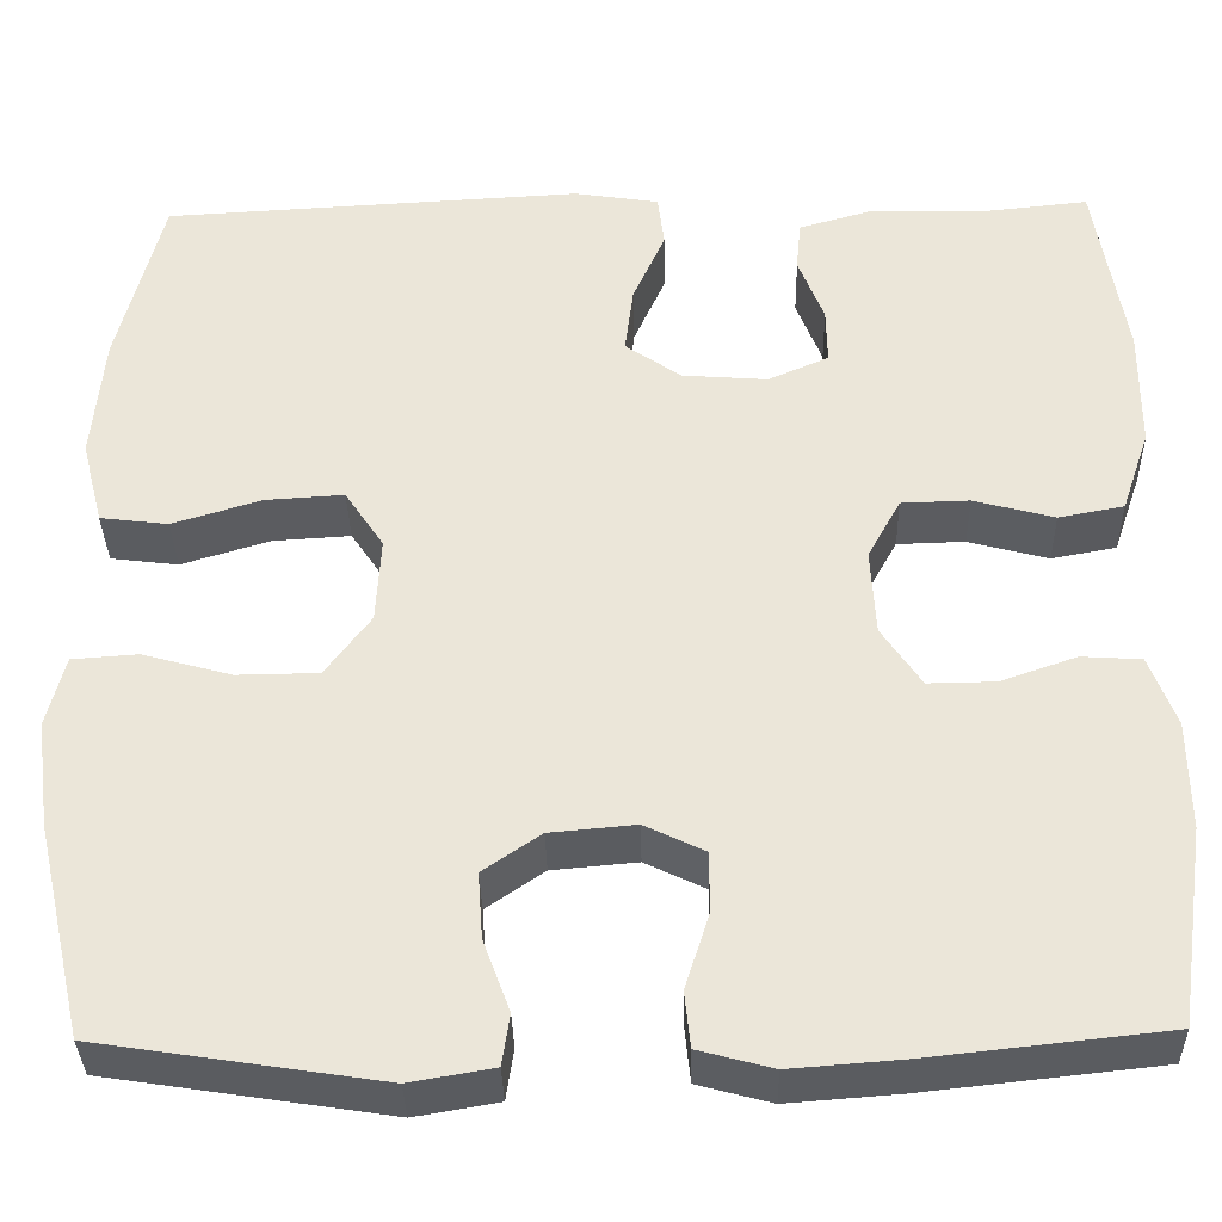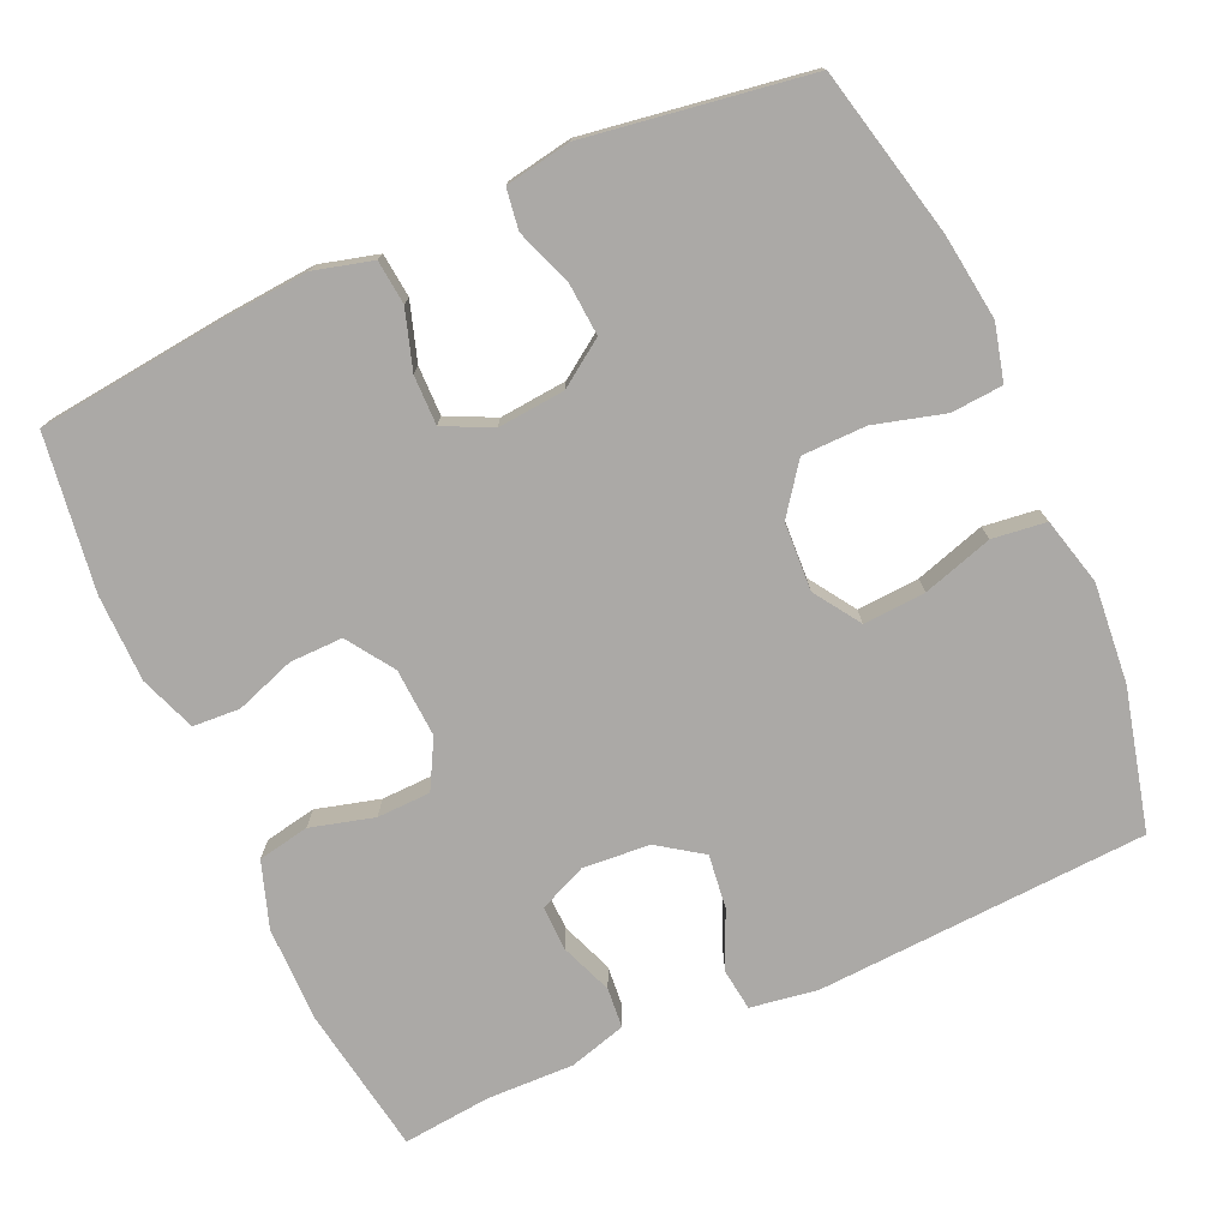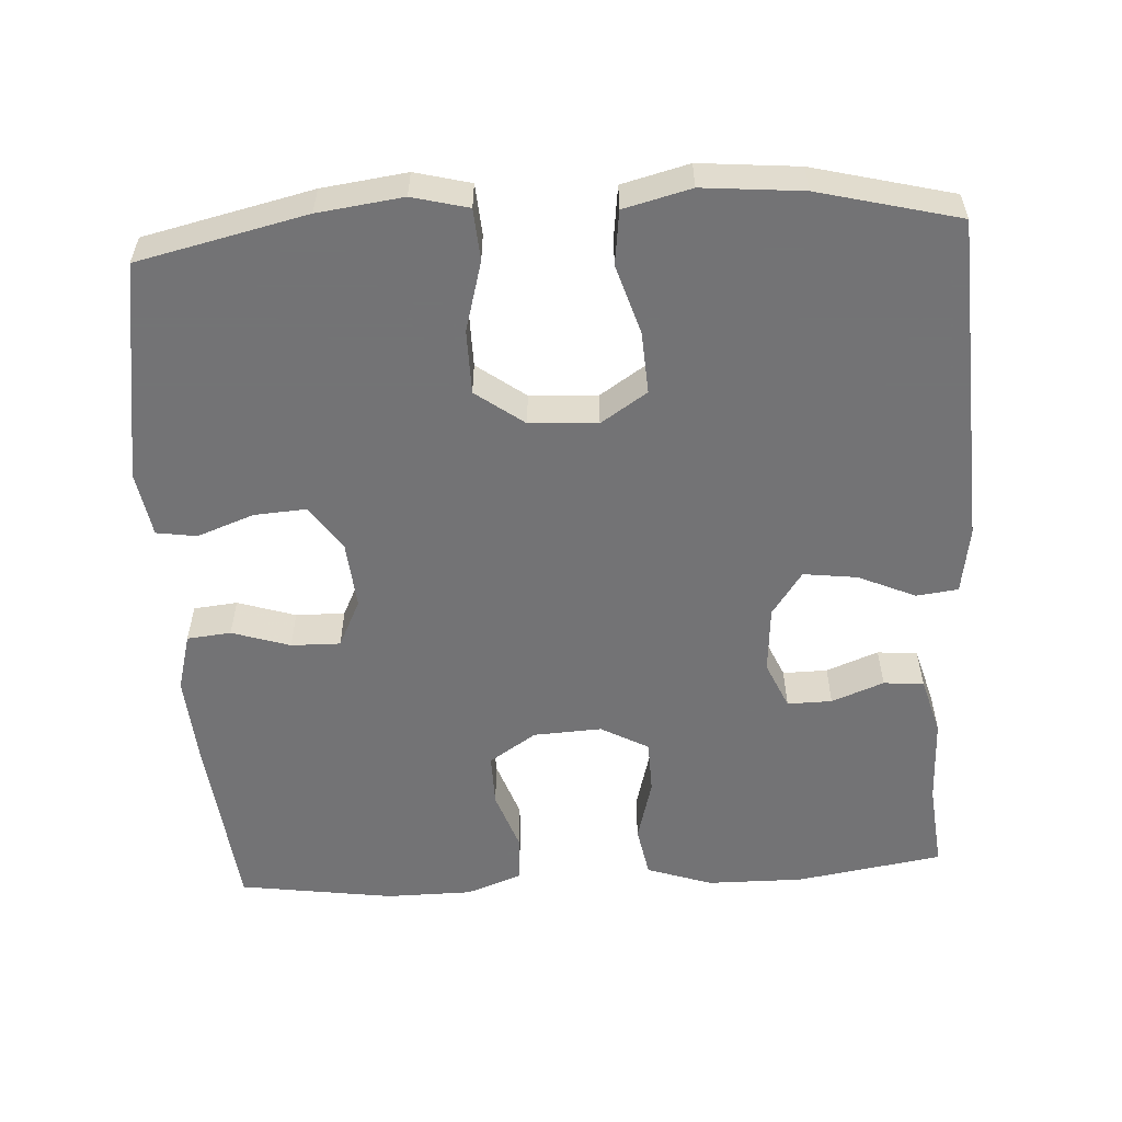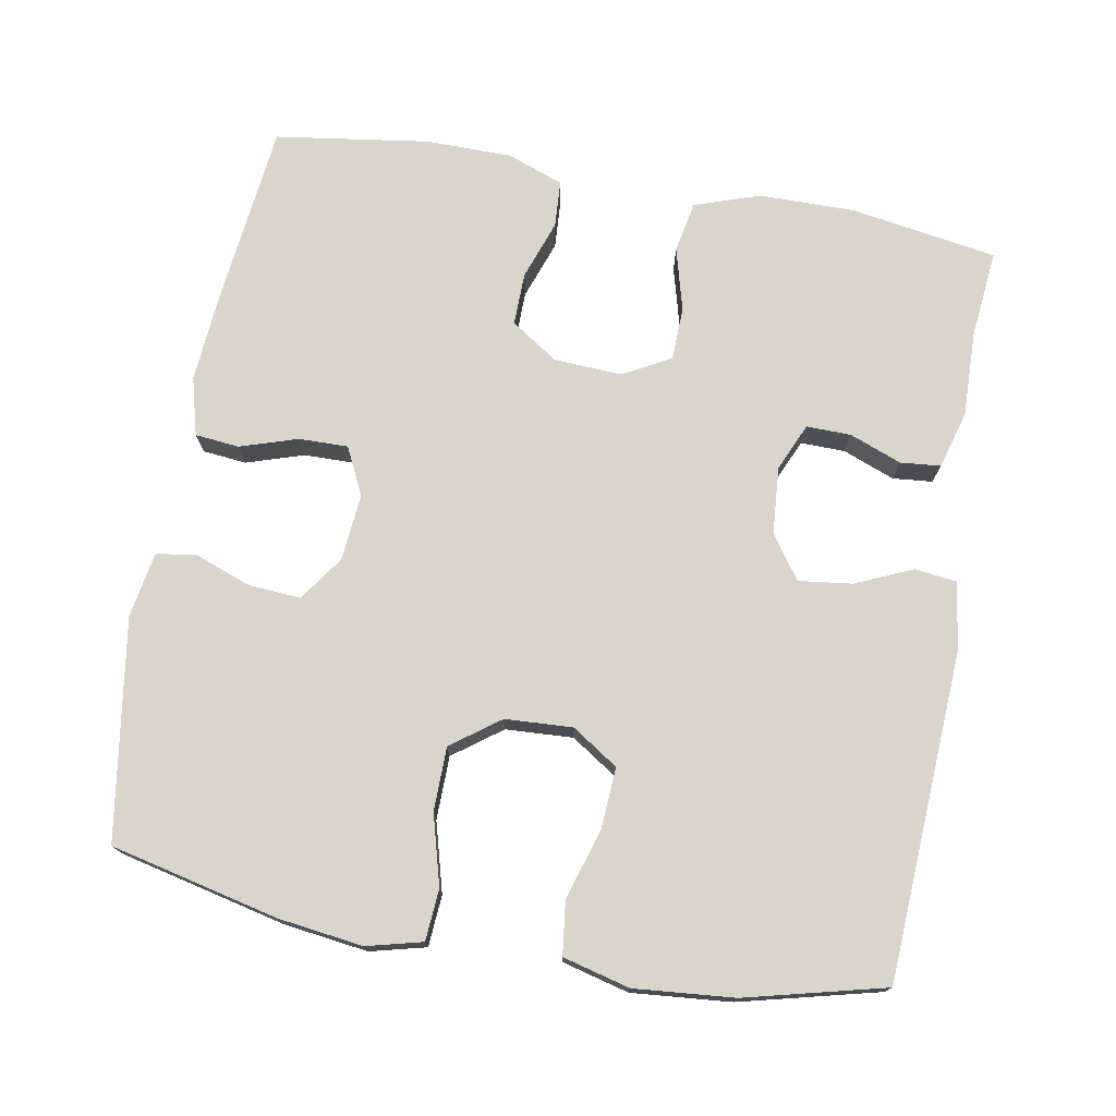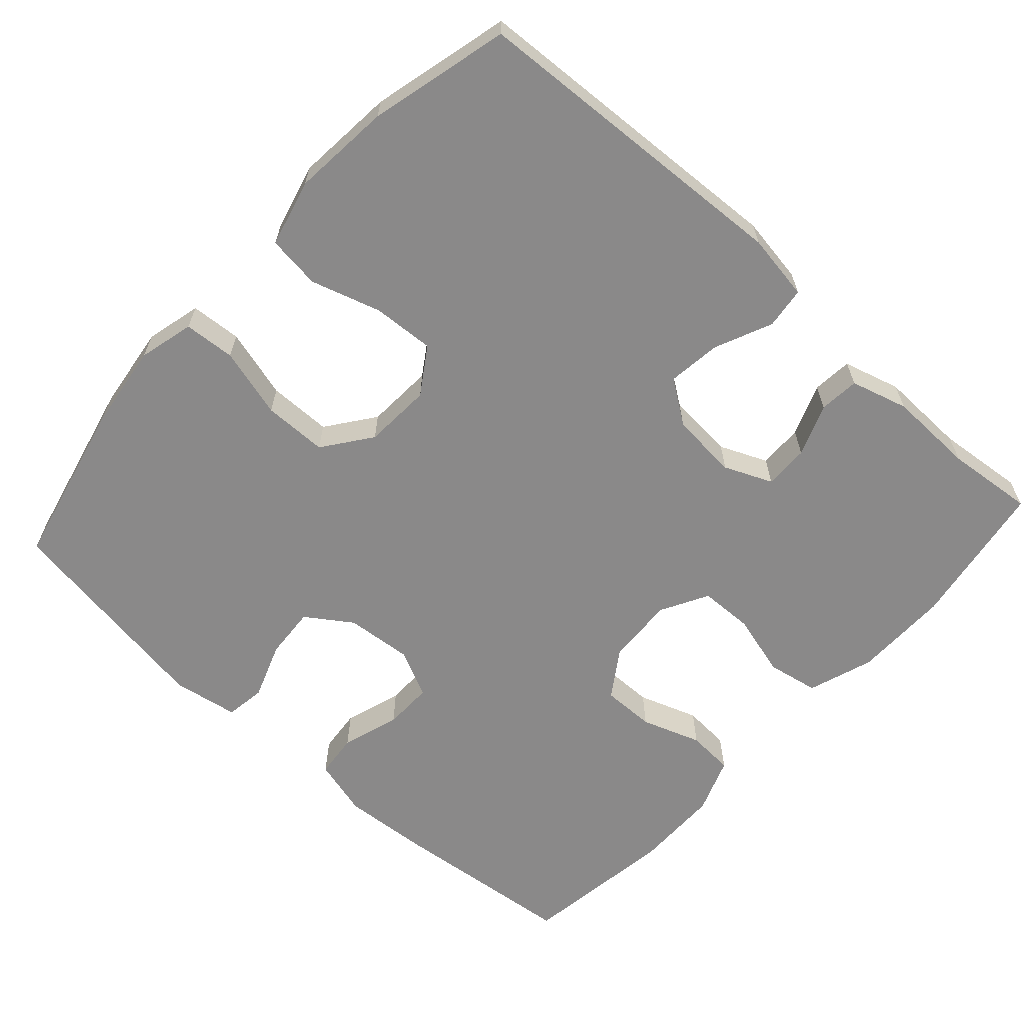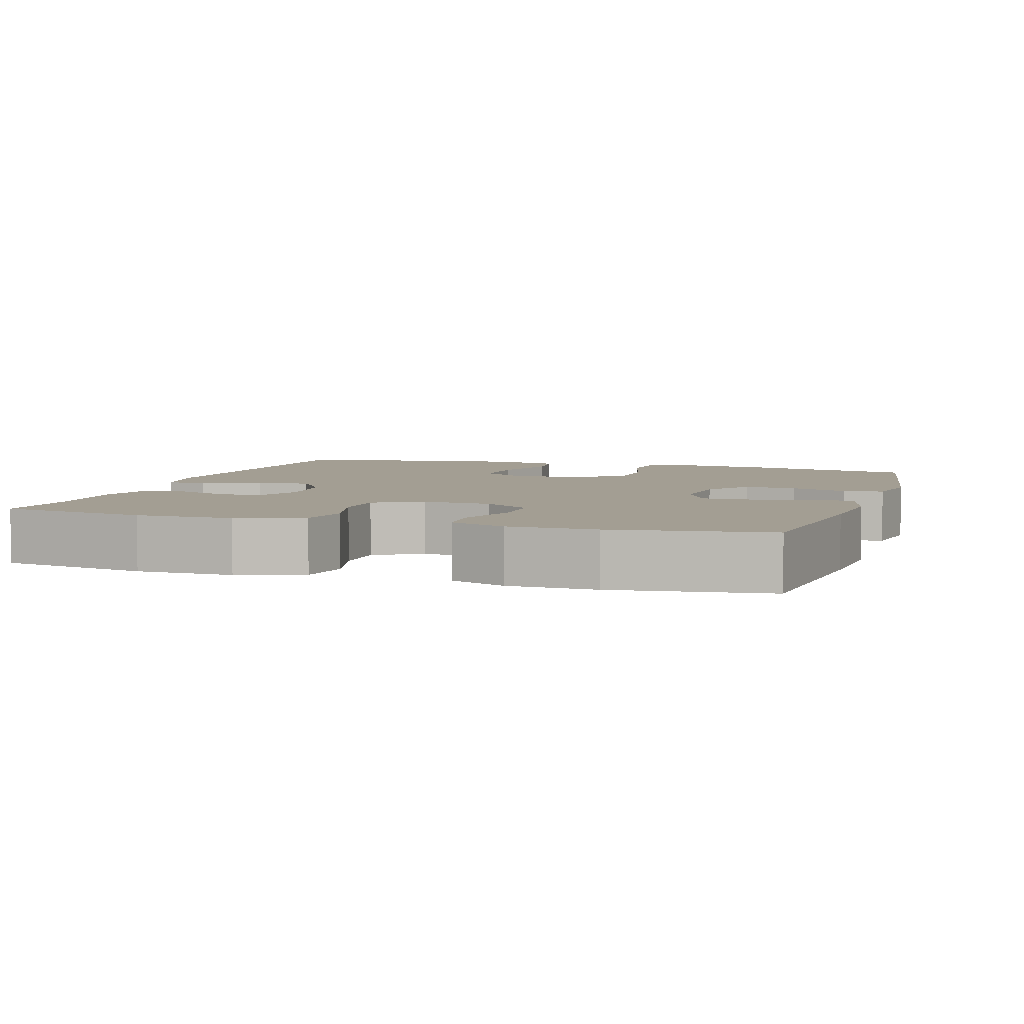
<metadata>
{"format":"obj","ext":"obj","renderer":"f3d","projection":"perspective","resolution":1024,"background":"white","views":[{"elev":-35.1,"azim":1.3,"up":"+Z"},{"elev":-75.6,"azim":-155.8,"up":"+Y"},{"elev":-56.0,"azim":-86.7,"up":"+Y"},{"elev":74.6,"azim":-79.8,"up":"+Y"},{"elev":-63.3,"azim":-42.2,"up":"+Y"},{"elev":5.2,"azim":107.7,"up":"+Y"}]}
</metadata>
<code>
v 0.5 0.07 -0.5
v 0.251 0.07 -0.527
v 0.133 0.07 -0.536
v 0.055 0.07 -0.515
v 0.049 0.07 -0.456
v 0.074 0.07 -0.378
v 0.075 0.07 -0.312
v 0.011 0.07 -0.281
v -0.079 0.07 -0.289
v -0.14 0.07 -0.331
v -0.135 0.07 -0.401
v -0.107 0.07 -0.477
v -0.115 0.07 -0.531
v -0.203 0.07 -0.546
v -0.5 0.07 -0.5
v -0.552 0.07 -0.274
v -0.567 0.07 -0.16
v -0.548 0.07 -0.085
v -0.479 0.07 -0.08
v -0.385 0.07 -0.106
v -0.299 0.07 -0.105
v -0.251 0.07 -0.04
v -0.246 0.07 0.051
v -0.287 0.07 0.113
v -0.37 0.07 0.108
v -0.464 0.07 0.079
v -0.536 0.07 0.088
v -0.559 0.07 0.178
v -0.547 0.07 0.312
v -0.5 0.07 0.5
v -0.056 0.07 0.524
v 0.034 0.07 0.51
v 0.041 0.07 0.454
v 0.007 0.07 0.377
v -0.002 0.07 0.305
v 0.057 0.07 0.264
v 0.147 0.07 0.257
v 0.211 0.07 0.285
v 0.21 0.07 0.345
v 0.183 0.07 0.415
v 0.188 0.07 0.469
v 0.265 0.07 0.491
v 0.382 0.07 0.488
v 0.5 0.07 0.5
v 0.532 0.07 0.302
v 0.531 0.07 0.173
v 0.501 0.07 0.085
v 0.432 0.07 0.072
v 0.347 0.07 0.095
v 0.275 0.07 0.093
v 0.24 0.07 0.029
v 0.245 0.07 -0.063
v 0.287 0.07 -0.126
v 0.358 0.07 -0.125
v 0.438 0.07 -0.097
v 0.501 0.07 -0.101
v 0.529 0.07 -0.176
v 0.53 0.07 -0.292
v 0.5 0 -0.5
v 0.251 0 -0.527
v 0.133 0 -0.536
v 0.055 0 -0.515
v 0.049 0 -0.456
v 0.074 0 -0.378
v 0.075 0 -0.312
v 0.011 0 -0.281
v -0.079 0 -0.289
v -0.14 0 -0.331
v -0.135 0 -0.401
v -0.107 0 -0.477
v -0.115 0 -0.531
v -0.203 0 -0.546
v -0.5 0 -0.5
v -0.552 0 -0.274
v -0.567 0 -0.16
v -0.548 0 -0.085
v -0.479 0 -0.08
v -0.385 0 -0.106
v -0.299 0 -0.105
v -0.251 0 -0.04
v -0.246 0 0.051
v -0.287 0 0.113
v -0.37 0 0.108
v -0.464 0 0.079
v -0.536 0 0.088
v -0.559 0 0.178
v -0.547 0 0.312
v -0.5 0 0.5
v -0.056 0 0.524
v 0.034 0 0.51
v 0.041 0 0.454
v 0.007 0 0.377
v -0.002 0 0.305
v 0.057 0 0.264
v 0.147 0 0.257
v 0.211 0 0.285
v 0.21 0 0.345
v 0.183 0 0.415
v 0.188 0 0.469
v 0.265 0 0.491
v 0.382 0 0.488
v 0.5 0 0.5
v 0.532 0 0.302
v 0.531 0 0.173
v 0.501 0 0.085
v 0.432 0 0.072
v 0.347 0 0.095
v 0.275 0 0.093
v 0.24 0 0.029
v 0.245 0 -0.063
v 0.287 0 -0.126
v 0.358 0 -0.125
v 0.438 0 -0.097
v 0.501 0 -0.101
v 0.529 0 -0.176
v 0.53 0 -0.292
f 54 55 56 57
f 53 54 57 58
f 46 47 48 49
f 46 49 50
f 43 44 45 46
f 43 46 50
f 42 43 50 51
f 39 40 41 42
f 38 39 42 51
f 31 32 33 34
f 31 34 35
f 30 31 35
f 29 30 35 36
f 25 26 27 28
f 24 25 28 29
f 17 18 19 20
f 17 20 21
f 16 17 21
f 15 16 21
f 14 15 21 22
f 11 12 13 14
f 10 11 14 22
f 3 4 5 6
f 3 6 7
f 2 3 7
f 53 58 1 2
f 52 53 2 7
f 37 38 51 52
f 36 37 52 7
f 24 29 36
f 23 24 36 7
f 9 10 22 23
f 8 9 23
f 7 8 23
f 115 114 113 112
f 116 115 112 111
f 107 106 105 104
f 108 107 104
f 104 103 102 101
f 108 104 101
f 109 108 101 100
f 100 99 98 97
f 109 100 97 96
f 92 91 90 89
f 93 92 89
f 93 89 88
f 94 93 88 87
f 86 85 84 83
f 87 86 83 82
f 78 77 76 75
f 79 78 75
f 79 75 74
f 79 74 73
f 80 79 73 72
f 72 71 70 69
f 80 72 69 68
f 64 63 62 61
f 65 64 61
f 65 61 60
f 60 59 116 111
f 65 60 111 110
f 110 109 96 95
f 65 110 95 94
f 94 87 82
f 65 94 82 81
f 81 80 68 67
f 81 67 66
f 81 66 65
f 1 59 60 2
f 2 60 61 3
f 3 61 62 4
f 4 62 63 5
f 5 63 64 6
f 6 64 65 7
f 7 65 66 8
f 8 66 67 9
f 9 67 68 10
f 10 68 69 11
f 11 69 70 12
f 12 70 71 13
f 13 71 72 14
f 14 72 73 15
f 15 73 74 16
f 16 74 75 17
f 17 75 76 18
f 18 76 77 19
f 19 77 78 20
f 20 78 79 21
f 21 79 80 22
f 22 80 81 23
f 23 81 82 24
f 24 82 83 25
f 25 83 84 26
f 26 84 85 27
f 27 85 86 28
f 28 86 87 29
f 29 87 88 30
f 30 88 89 31
f 31 89 90 32
f 32 90 91 33
f 33 91 92 34
f 34 92 93 35
f 35 93 94 36
f 36 94 95 37
f 37 95 96 38
f 38 96 97 39
f 39 97 98 40
f 40 98 99 41
f 41 99 100 42
f 42 100 101 43
f 43 101 102 44
f 44 102 103 45
f 45 103 104 46
f 46 104 105 47
f 47 105 106 48
f 48 106 107 49
f 49 107 108 50
f 50 108 109 51
f 51 109 110 52
f 52 110 111 53
f 53 111 112 54
f 54 112 113 55
f 55 113 114 56
f 56 114 115 57
f 57 115 116 58
f 58 116 59 1

</code>
